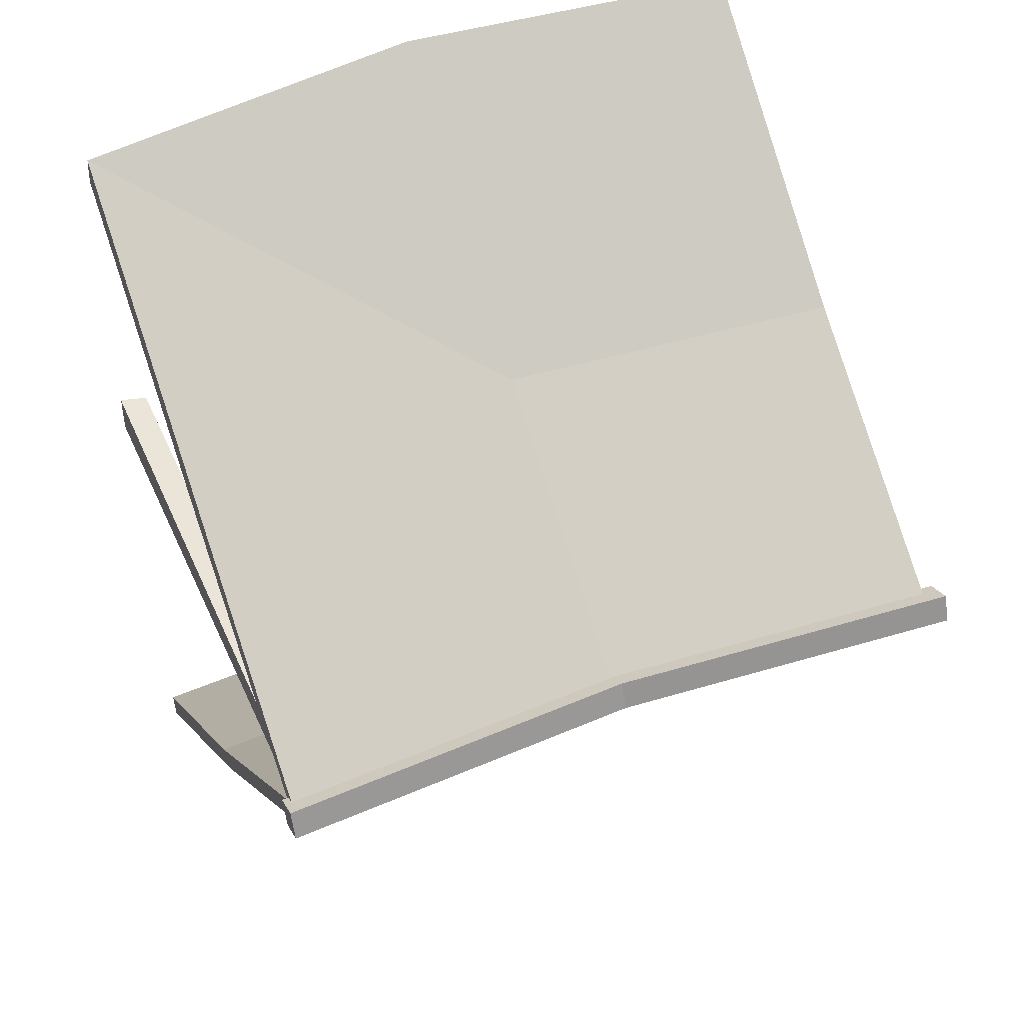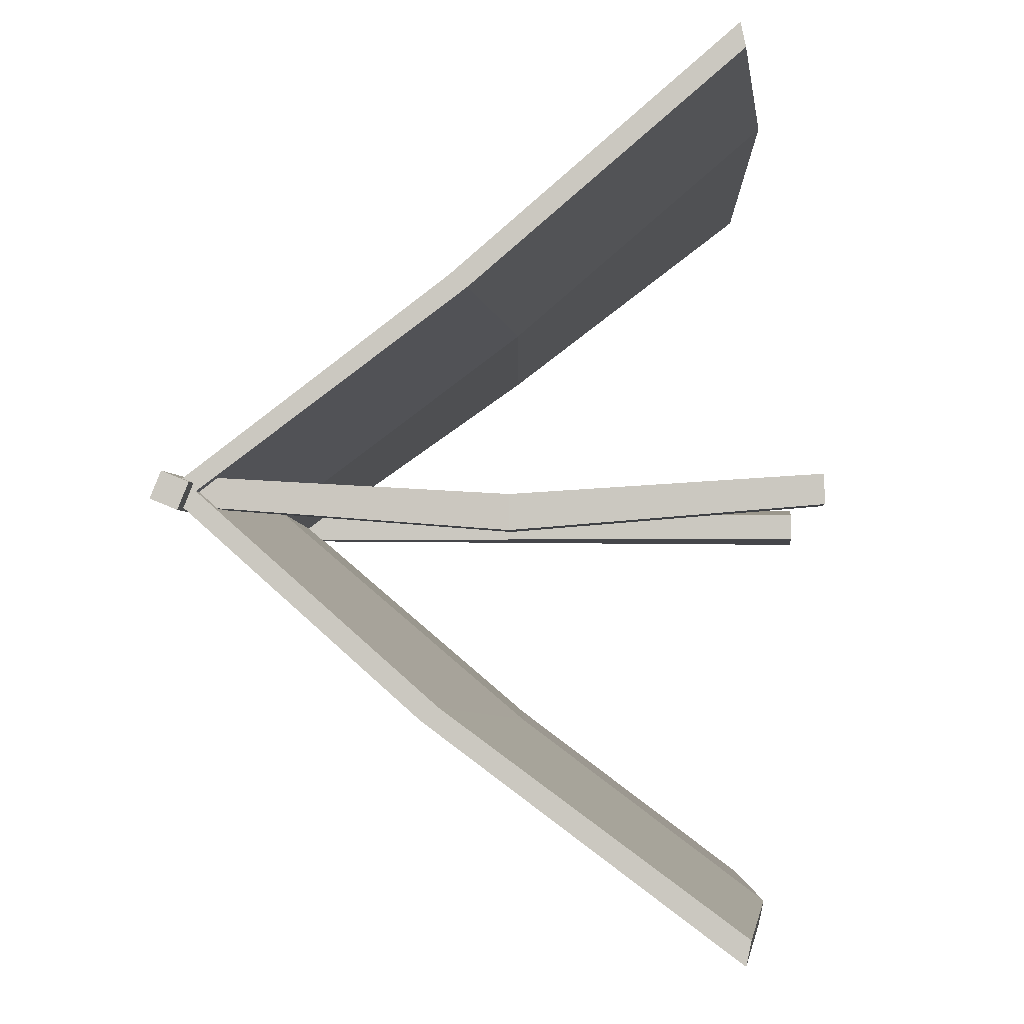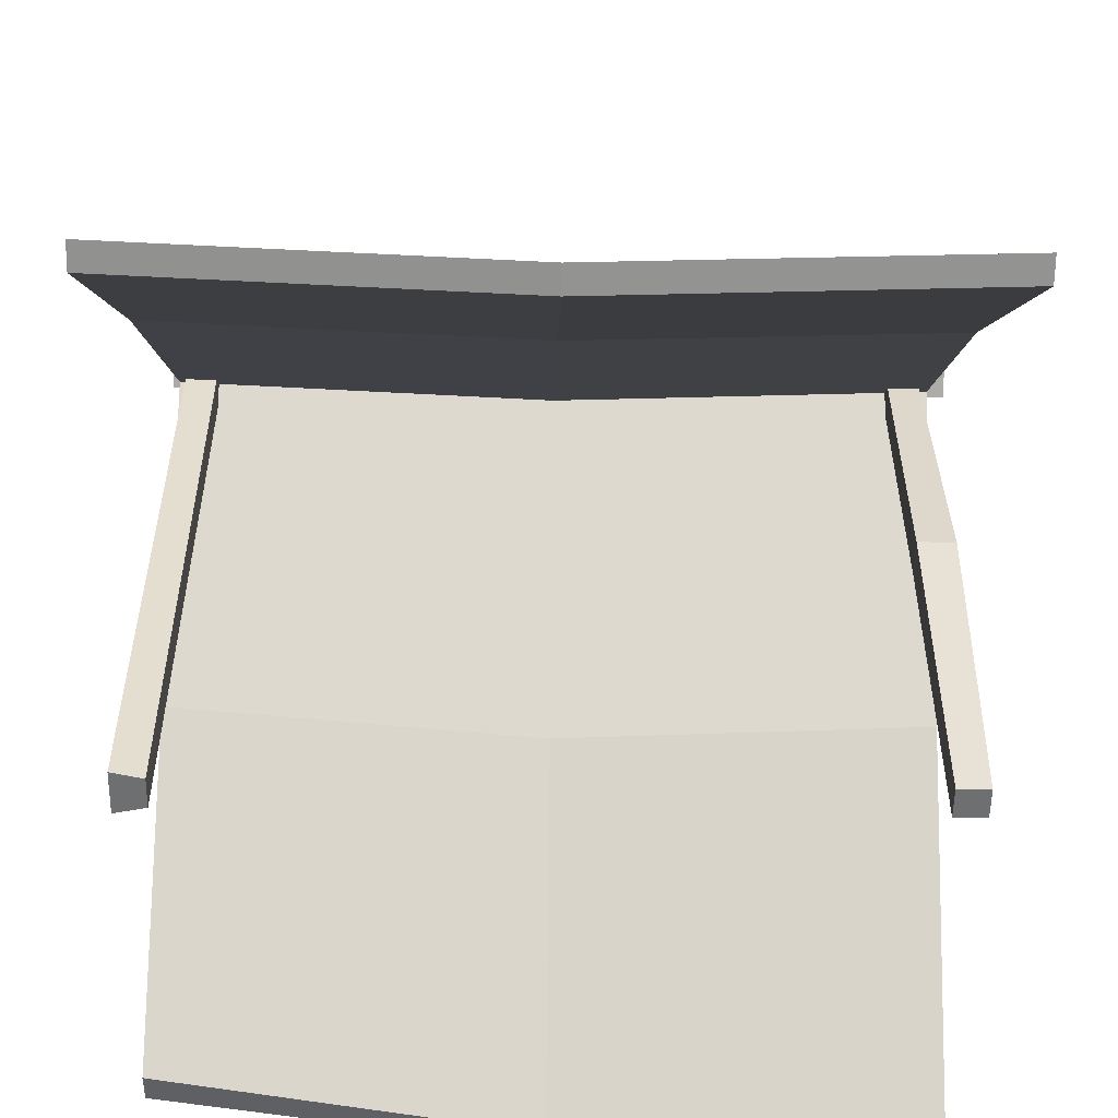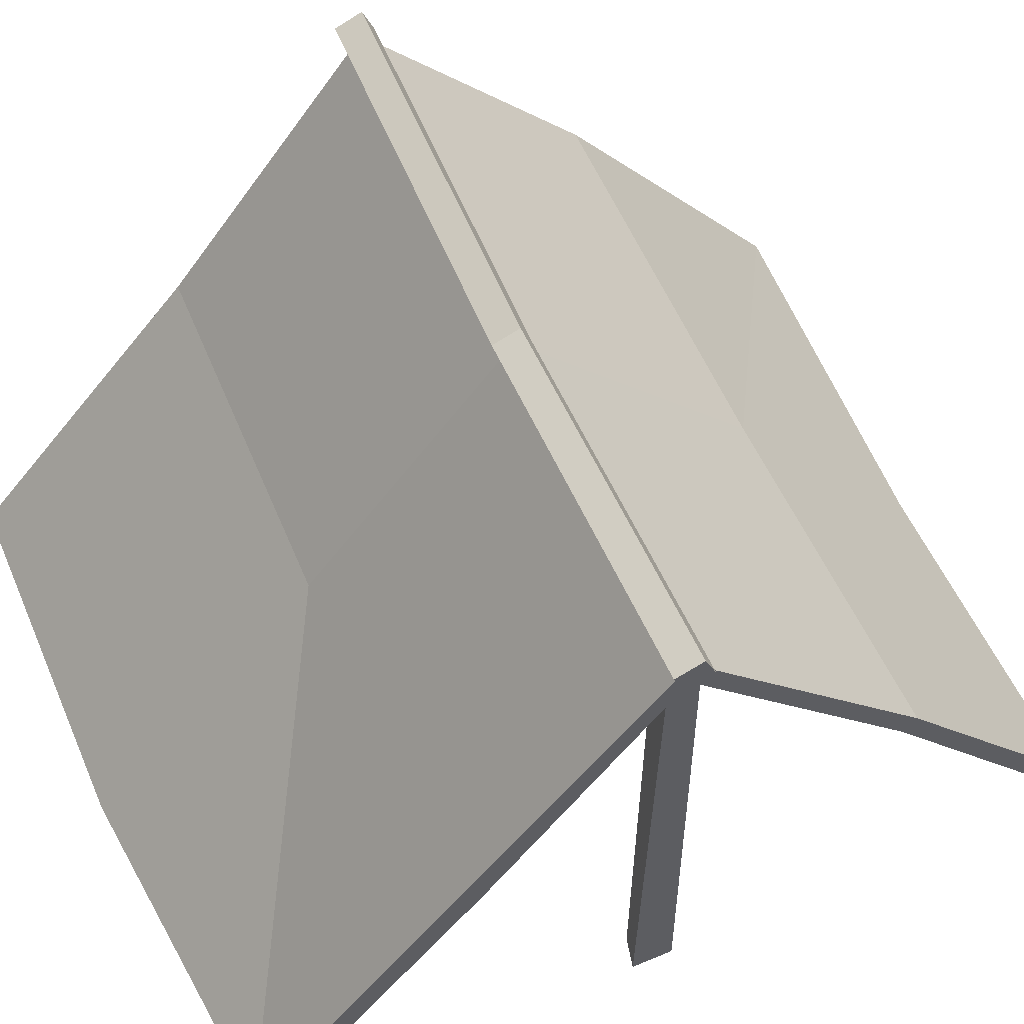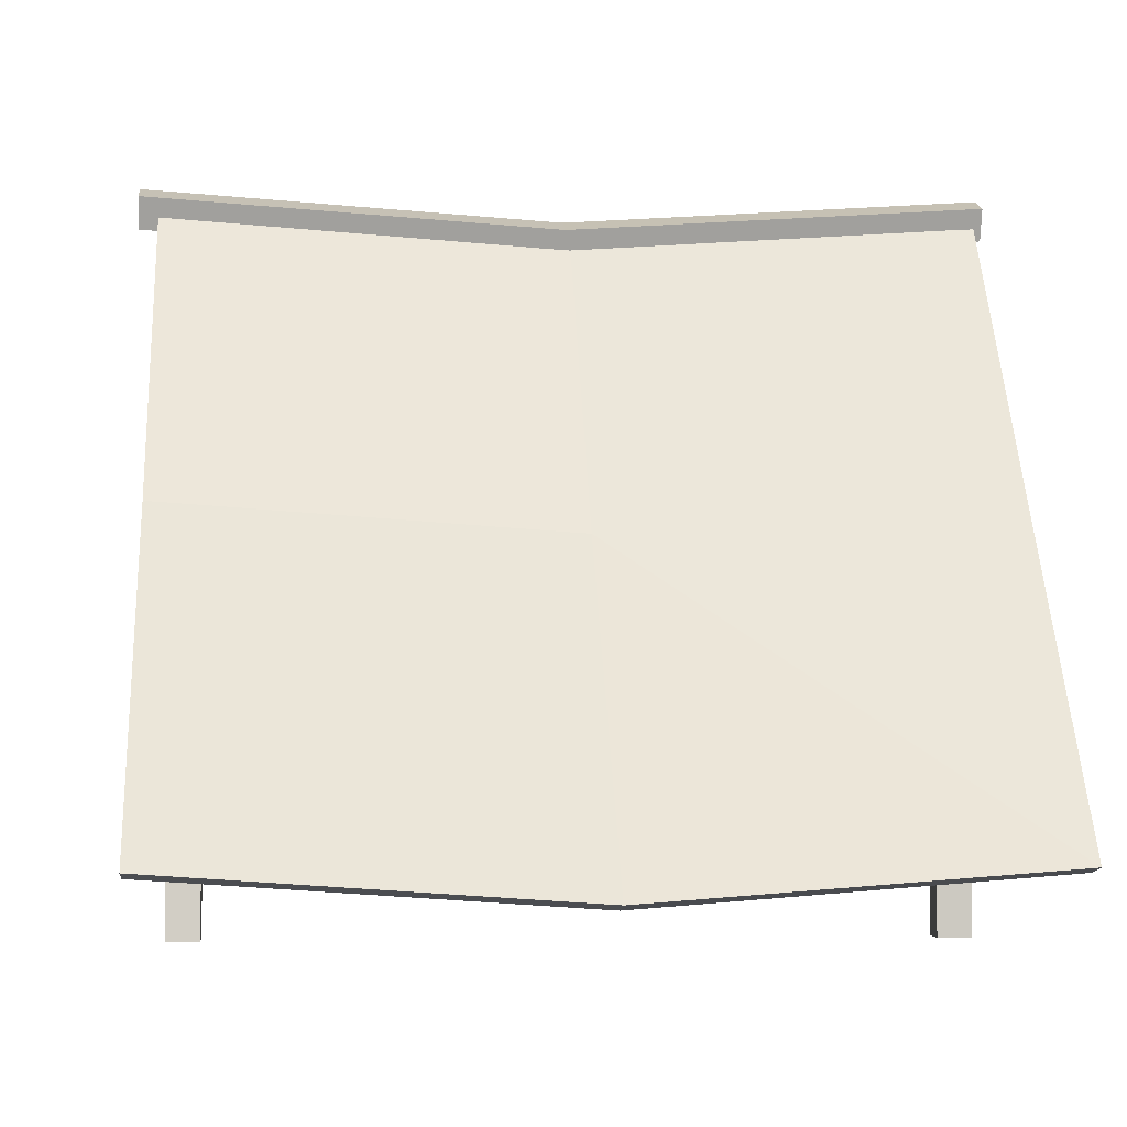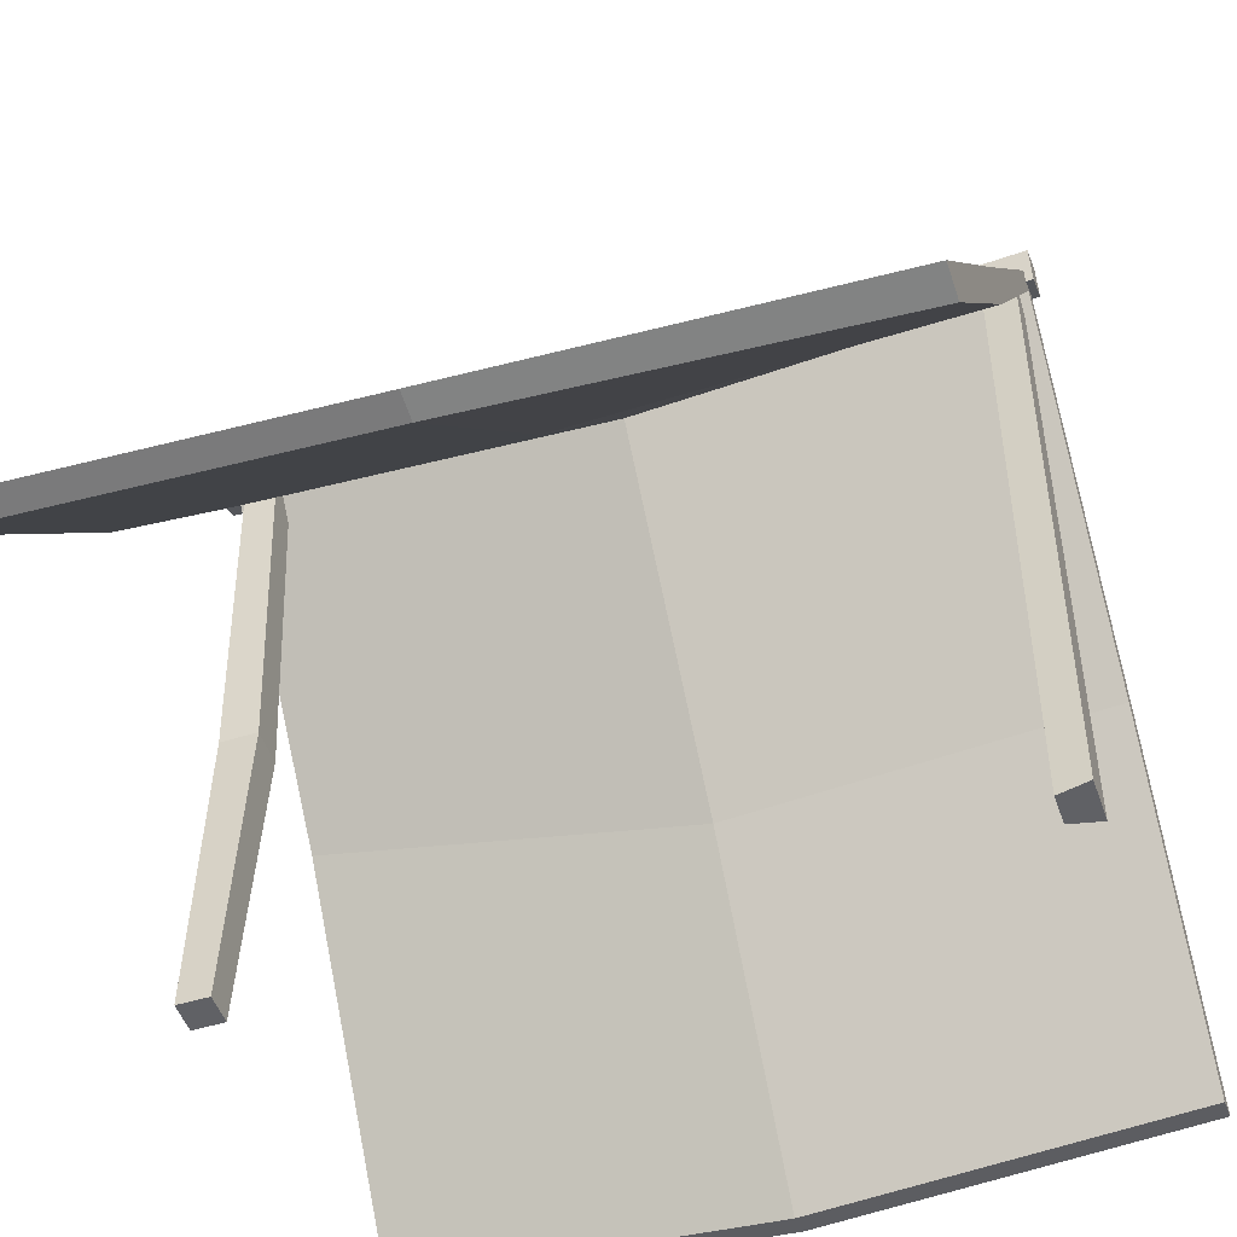
<metadata>
{"format":"obj","ext":"obj","renderer":"f3d","projection":"perspective","resolution":1024,"background":"white","views":[{"elev":45.4,"azim":157.0,"up":"+Z"},{"elev":-3.5,"azim":-85.9,"up":"+Z"},{"elev":-54.5,"azim":179.1,"up":"+Y"},{"elev":58.7,"azim":66.7,"up":"+Y"},{"elev":-3.4,"azim":-4.8,"up":"+Y"},{"elev":-49.1,"azim":18.8,"up":"+Y"}]}
</metadata>
<code>
o wooden_shelter
v 1 -0.0249 -1.2
v 1 -0.0249 1.09
v -1 -0.0249 1.2
v -1 -0.0249 -1.2
v 1 -0.01021 -1.27
v 1 -0.01021 1.176
v -1 -0.01021 1.27
v -1 -0.01021 -1.27
v 1 1.475 0
v -1 1.475 -0
v 1 1.559 1e-06
v -1 1.559 -0
v 0.8948 -0.2281 0.04109
v 0.8948 1.47 0.04109
v 0.8948 -0.2281 -0.04109
v 0.8948 1.47 -0.04109
v 0.977 -0.2281 0.05961
v 0.977 1.47 0.04109
v 0.977 -0.2281 -0.05961
v 0.977 1.47 -0.04109
v 1 0.7667 -0.6802
v 1 0.7173 -0.6455
v -1 0.8588 -0.6217
v -1 0.8093 -0.5869
v -1 0.7818 0.5881
v -1 0.7323 0.5533
v 1 0.7818 0.5792
v 1 0.7323 0.5178
v 0 -0.09263 -1.2
v 0 -0.09263 1.2
v 0 -0.07794 -1.27
v -1e-06 -0.07794 1.27
v -0 1.492 0
v 0 1.407 -0
v -0 0.7141 0.5881
v 0 0.6646 0.5533
v 0 0.6495 -0.6455
v 0 0.699 -0.6802
v -0.9695 -0.2281 0.04109
v -0.9695 1.47 0.04109
v -0.9695 -0.2281 -0.04109
v -0.9695 1.47 -0.04109
v -0.8873 -0.2281 0.04109
v -0.8873 1.47 0.04109
v -0.8873 -0.2281 -0.04109
v -0.8873 1.47 -0.04109
v -1.047 1.561 0.0535
v 1.019 1.561 0.0535
v -1.047 1.592 -0.02266
v 1.019 1.592 -0.02266
v -1.047 1.485 0.02266
v 1.019 1.485 0.02266
v -1.047 1.516 -0.0535
v 1.019 1.516 -0.0535
v -0.01433 1.493 0.0535
v -0.01433 1.524 -0.02266
v -0.01433 1.448 -0.0535
v -0.01433 1.417 0.02266
v -0.9774 0.6208 -0.01019
v -0.9774 0.6208 -0.1081
v -0.8795 0.6208 -0.1081
v -0.8795 0.6208 -0.01019
f 36 30 3 26
f 35 25 7
f 28 27 6 2
f 30 32 7 3
f 24 23 8 4
f 31 29 4 8
f 26 25 12 10
f 22 21 11 9
f 38 23 12 33
f 37 34 10 24
f 13 14 16 15
f 15 16 20 19
f 19 20 18 17
f 17 18 14 13
f 15 19 17 13
f 20 16 14 18
f 29 37 24 4
f 9 11 27 28
f 3 7 25 26
f 34 36 26 10
f 31 8 38
f 33 12 25 35
f 1 5 21 22
f 10 12 23 24
f 11 33 35 27
f 5 31 38 21
f 9 28 36 34
f 1 22 37 29
f 22 9 34 37
f 21 38 33 11
f 5 1 29 31
f 2 6 32 30
f 27 35 6
f 28 2 30 36
f 59 40 42 60
f 60 42 46 61
f 61 46 44 62
f 62 44 40 59
f 41 45 43 39
f 46 42 40 44
f 55 48 50 56
f 56 50 54 57
f 57 54 52 58
f 58 52 48 55
f 49 53 51 47
f 54 50 48 52
f 51 58 55 47
f 53 57 58 51
f 49 56 57 53
f 47 55 56 49
f 43 62 59 39
f 6 35 32
f 7 32 35
f 38 8 23
f 45 61 62 43
f 41 60 61 45
f 39 59 60 41

</code>
